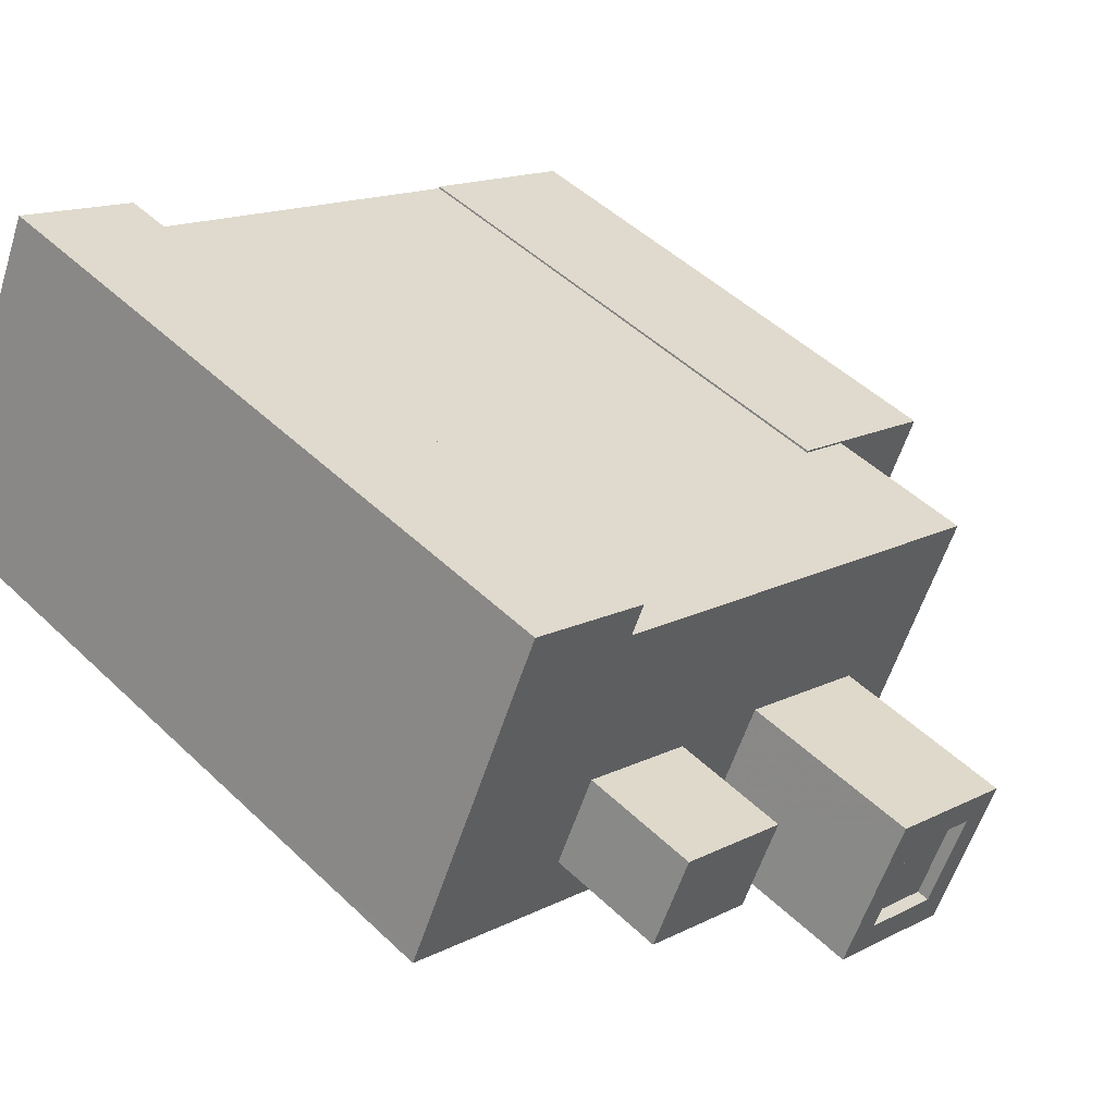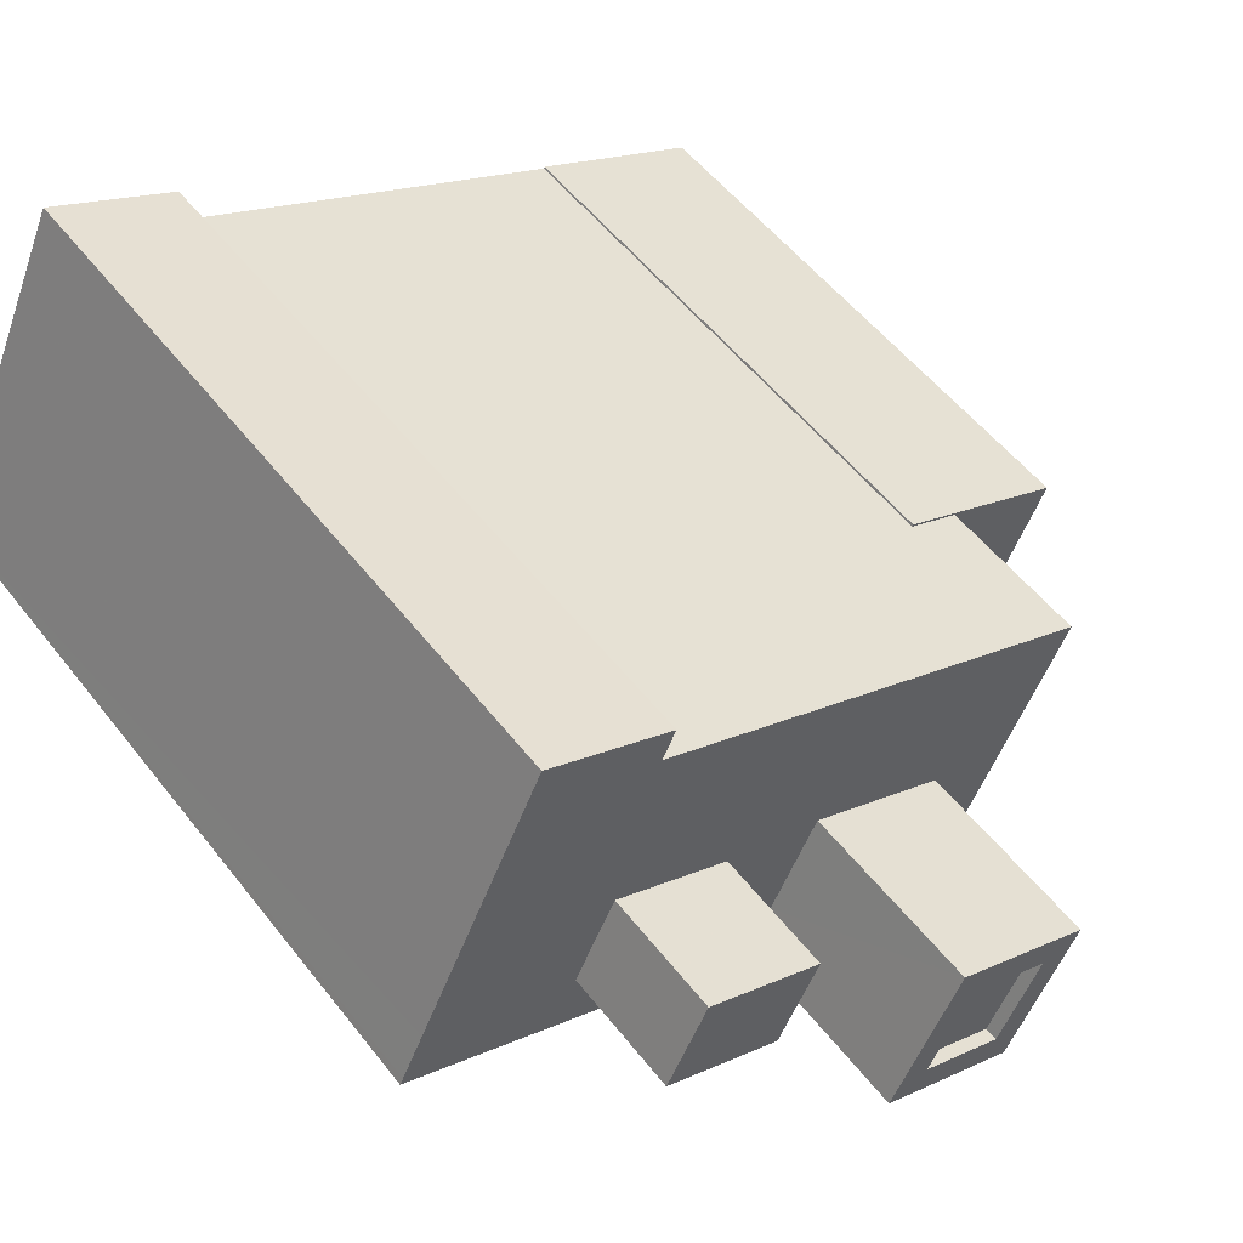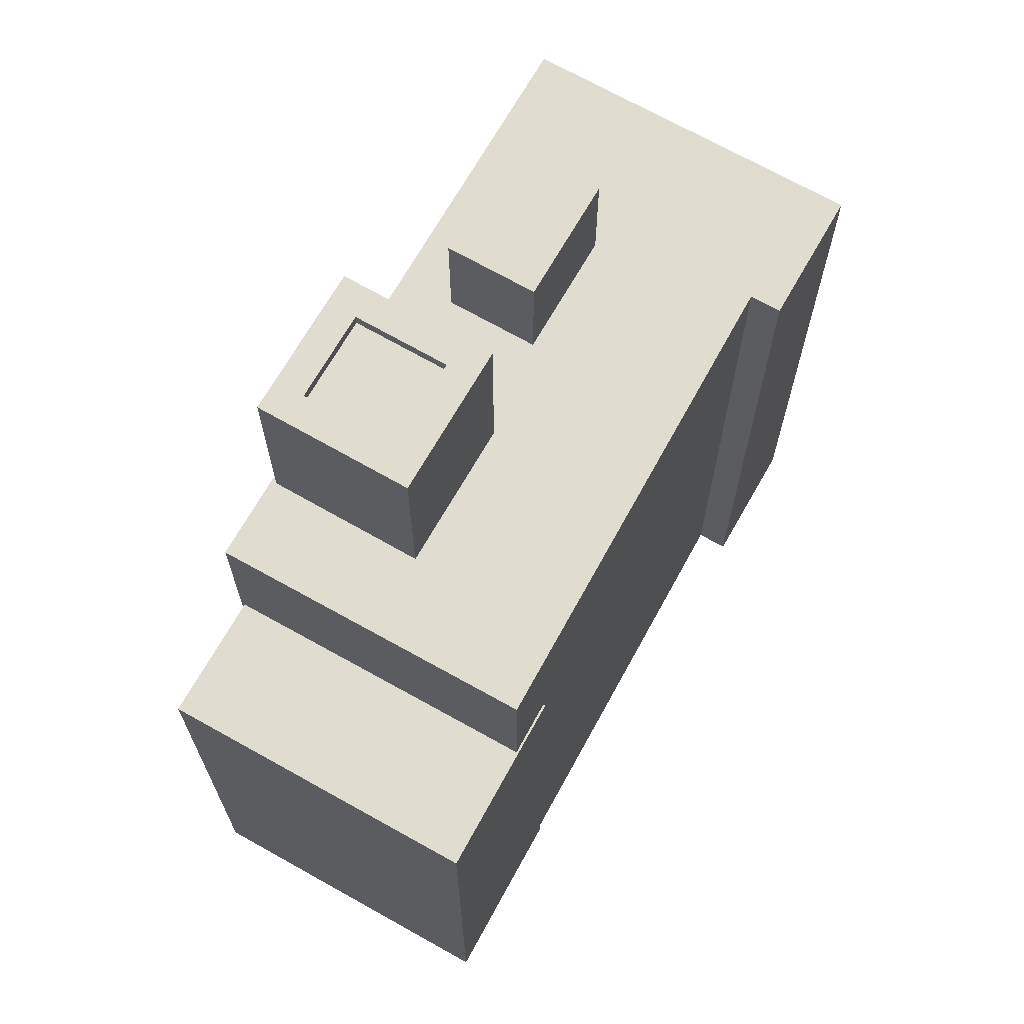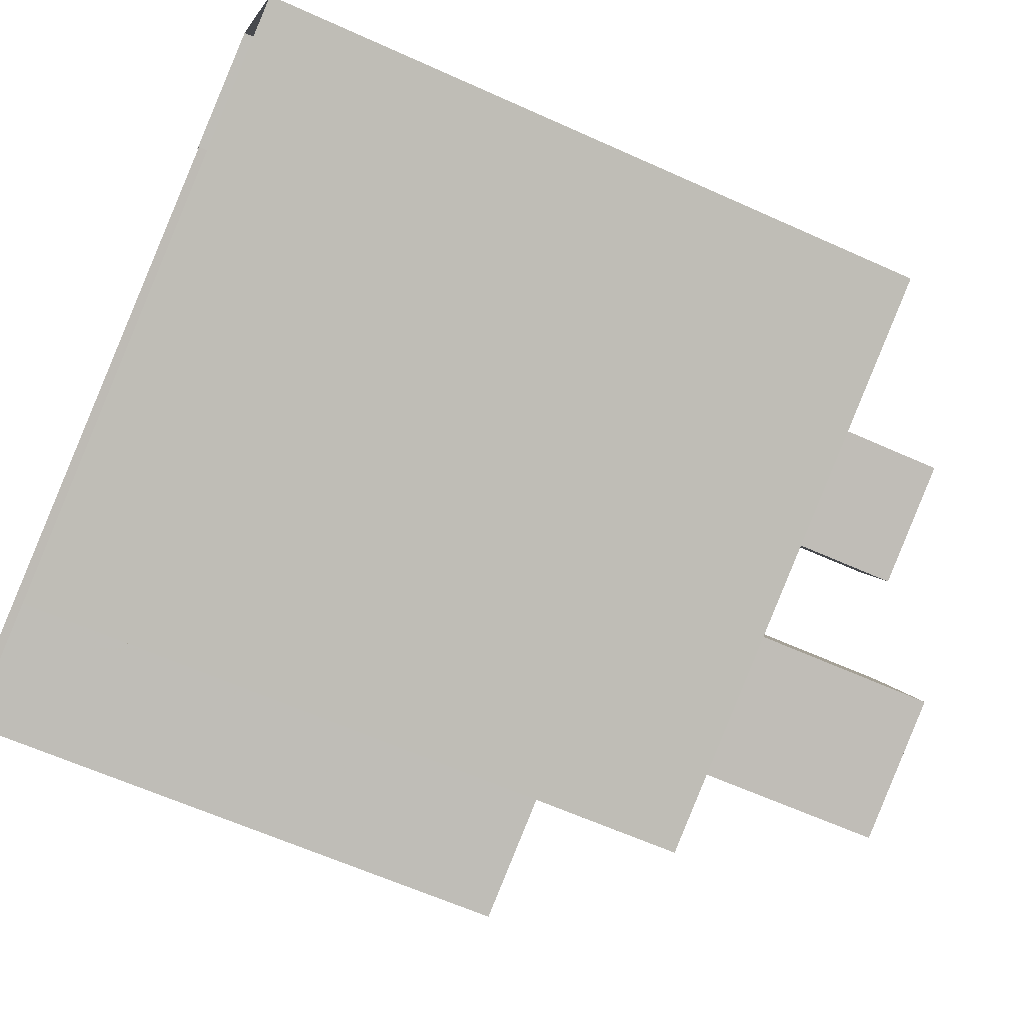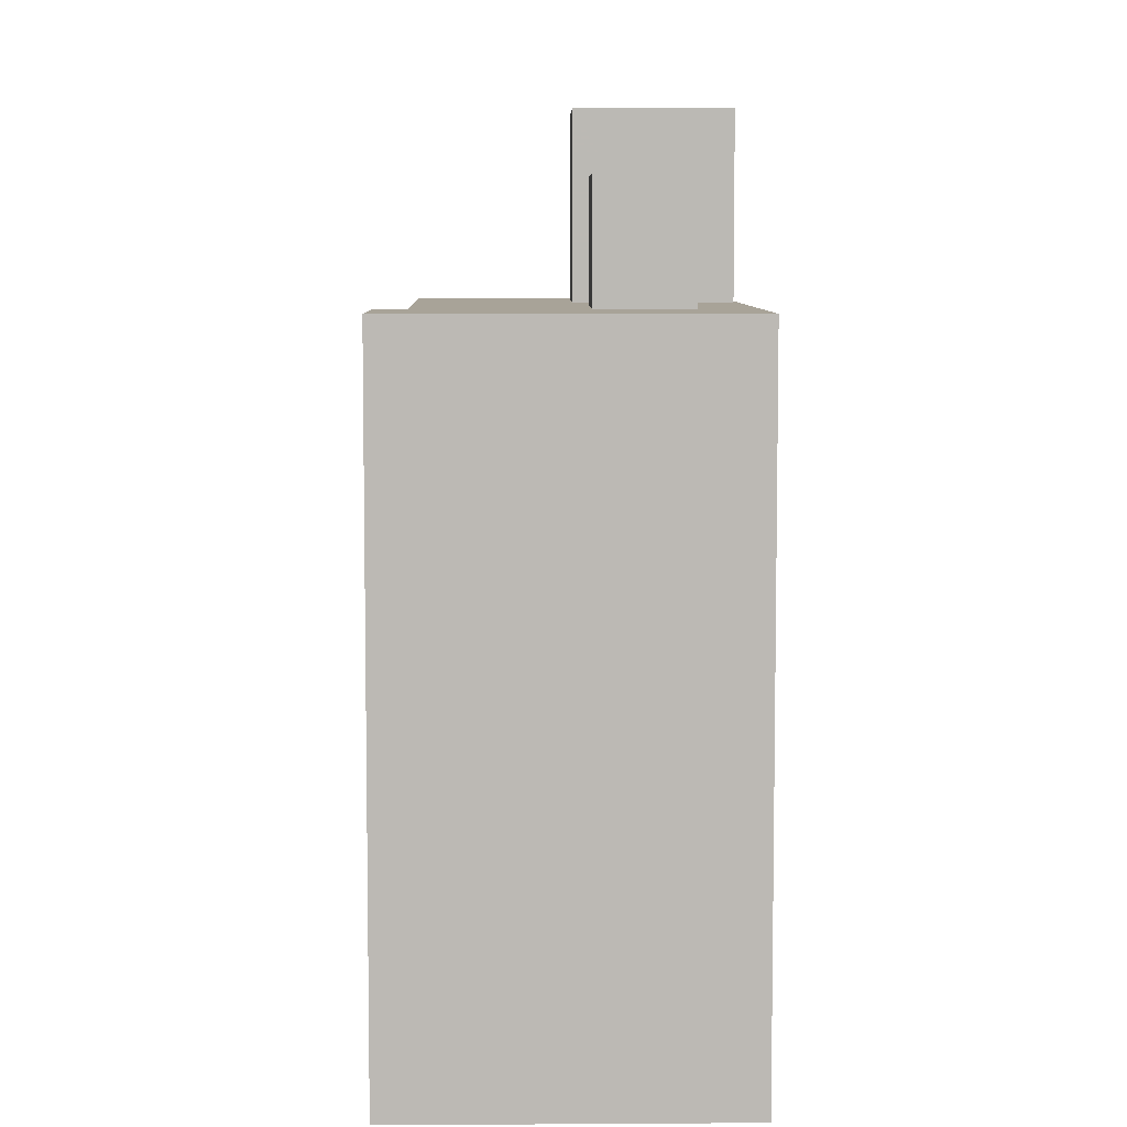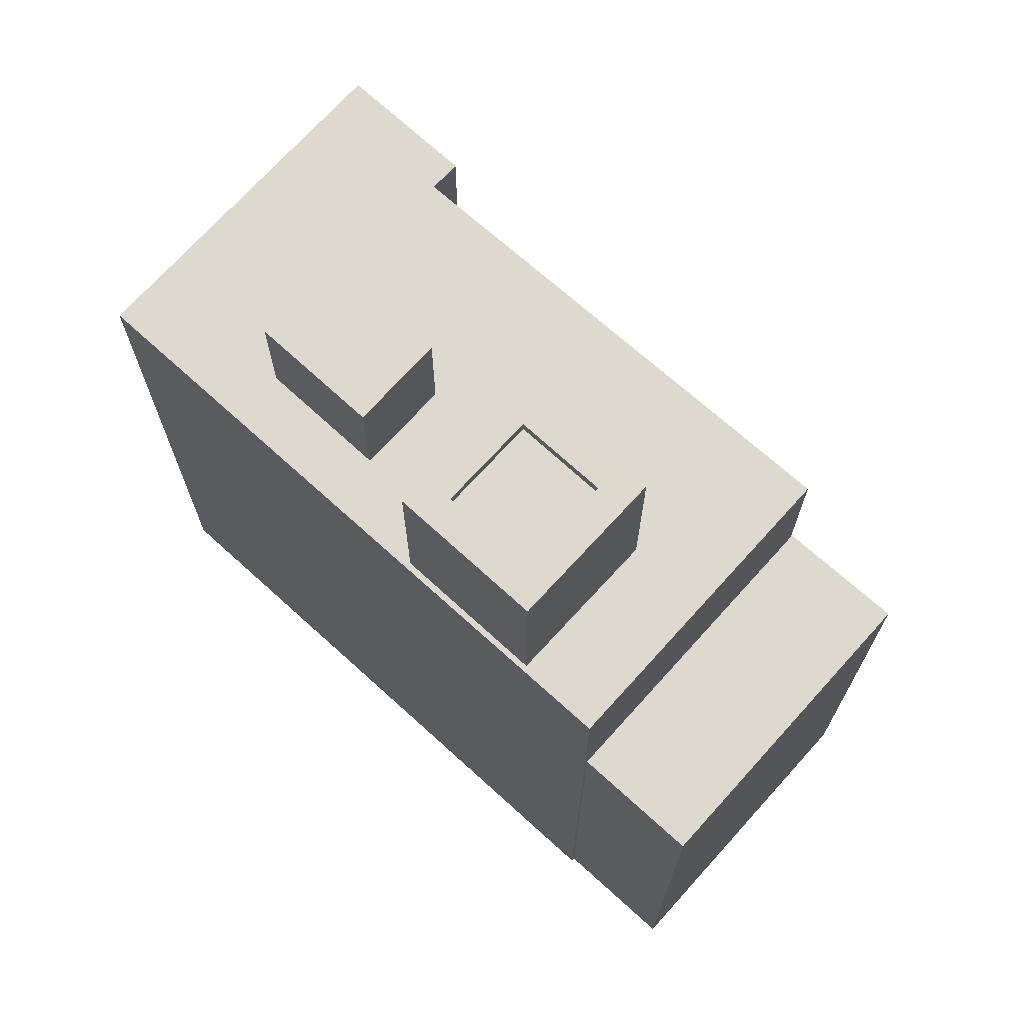
<metadata>
{"format":"obj","ext":"obj","renderer":"f3d","projection":"perspective","resolution":1024,"background":"white","views":[{"elev":48.3,"azim":-43.3,"up":"+Y"},{"elev":53.9,"azim":-37.1,"up":"+Y"},{"elev":69.4,"azim":94.6,"up":"+Z"},{"elev":-62.1,"azim":-114.7,"up":"+Y"},{"elev":6.9,"azim":-116.0,"up":"+Z"},{"elev":71.7,"azim":17.3,"up":"+Z"}]}
</metadata>
<code>
v -1.215e+04 -3.771e+04 16.08
v -1.215e+04 -3.771e+04 16.08
v -1.214e+04 -3.771e+04 16.08
v -1.215e+04 -3.771e+04 16.08
v -1.215e+04 -3.771e+04 16.08
v -1.216e+04 -3.77e+04 16.08
v -1.215e+04 -3.77e+04 16.08
v -1.215e+04 -3.77e+04 16.08
v -1.215e+04 -3.771e+04 16.08
v -1.216e+04 -3.771e+04 16.08
v -1.215e+04 -3.771e+04 32.21
v -1.215e+04 -3.77e+04 32.21
v -1.216e+04 -3.771e+04 32.21
v -1.215e+04 -3.771e+04 32.21
v -1.215e+04 -3.771e+04 29.84
v -1.215e+04 -3.771e+04 29.84
v -1.215e+04 -3.771e+04 29.84
v -1.216e+04 -3.771e+04 29.84
v -1.216e+04 -3.771e+04 29.84
v -1.216e+04 -3.771e+04 29.84
v -1.216e+04 -3.771e+04 29.84
v -1.215e+04 -3.771e+04 29.84
v -1.215e+04 -3.77e+04 29.84
v -1.216e+04 -3.77e+04 29.84
v -1.215e+04 -3.77e+04 29.84
v -1.215e+04 -3.77e+04 29.84
v -1.214e+04 -3.771e+04 29.84
v -1.215e+04 -3.771e+04 29.84
v -1.215e+04 -3.771e+04 29.84
v -1.215e+04 -3.771e+04 29.84
v -1.215e+04 -3.771e+04 29.84
v -1.215e+04 -3.771e+04 33.31
v -1.215e+04 -3.771e+04 33.31
v -1.215e+04 -3.771e+04 33.31
v -1.215e+04 -3.771e+04 33.31
v -1.215e+04 -3.771e+04 33.56
v -1.215e+04 -3.771e+04 33.56
v -1.215e+04 -3.771e+04 33.56
v -1.215e+04 -3.771e+04 33.56
v -1.215e+04 -3.771e+04 33.56
v -1.215e+04 -3.771e+04 33.56
v -1.215e+04 -3.771e+04 33.56
v -1.215e+04 -3.771e+04 33.56
v -1.215e+04 -3.771e+04 26.81
v -1.214e+04 -3.771e+04 26.81
v -1.214e+04 -3.771e+04 26.81
v -1.215e+04 -3.771e+04 26.81
v -1.215e+04 -3.771e+04 26.81
v -1.215e+04 -3.771e+04 26.81
f 1 2 3
f 4 3 5
f 6 7 8
f 2 9 10
f 6 8 10
f 5 2 8
f 3 2 5
f 8 2 10
f 11 12 13
f 14 11 13
f 15 16 17
f 18 16 19
f 20 18 19
f 19 16 15
f 16 21 22
f 23 24 20
f 25 26 24
f 22 27 28
f 18 21 16
f 19 23 20
f 25 29 27
f 15 17 30
f 30 25 23
f 16 22 31
f 28 31 22
f 29 28 27
f 30 17 29
f 23 25 24
f 30 29 25
f 32 33 34
f 32 35 33
f 36 37 38
f 39 36 38
f 36 40 37
f 38 41 42
f 39 38 42
f 42 41 40
f 43 40 36
f 42 40 43
f 44 45 46
f 46 45 47
f 44 48 45
f 47 45 49
f 23 13 12
f 23 19 13
f 23 12 11
f 30 23 11
f 30 11 14
f 15 30 14
f 19 14 13
f 19 15 14
f 22 21 10
f 9 22 10
f 18 10 21
f 6 10 20
f 24 6 20
f 10 18 20
f 26 7 6
f 24 26 6
f 25 8 7
f 26 25 7
f 27 48 25
f 25 48 8
f 27 45 48
f 8 48 5
f 45 27 49
f 2 49 9
f 9 49 22
f 49 27 22
f 36 32 34
f 36 39 32
f 36 34 33
f 43 36 33
f 43 33 35
f 42 43 35
f 39 35 32
f 39 42 35
f 16 37 40
f 16 31 37
f 40 41 17
f 40 17 16
f 41 29 17
f 29 41 38
f 28 29 38
f 28 38 37
f 31 28 37
f 2 1 47
f 49 2 47
f 5 44 4
f 5 48 44
f 4 46 3
f 4 44 46
f 47 1 3
f 46 47 3

</code>
